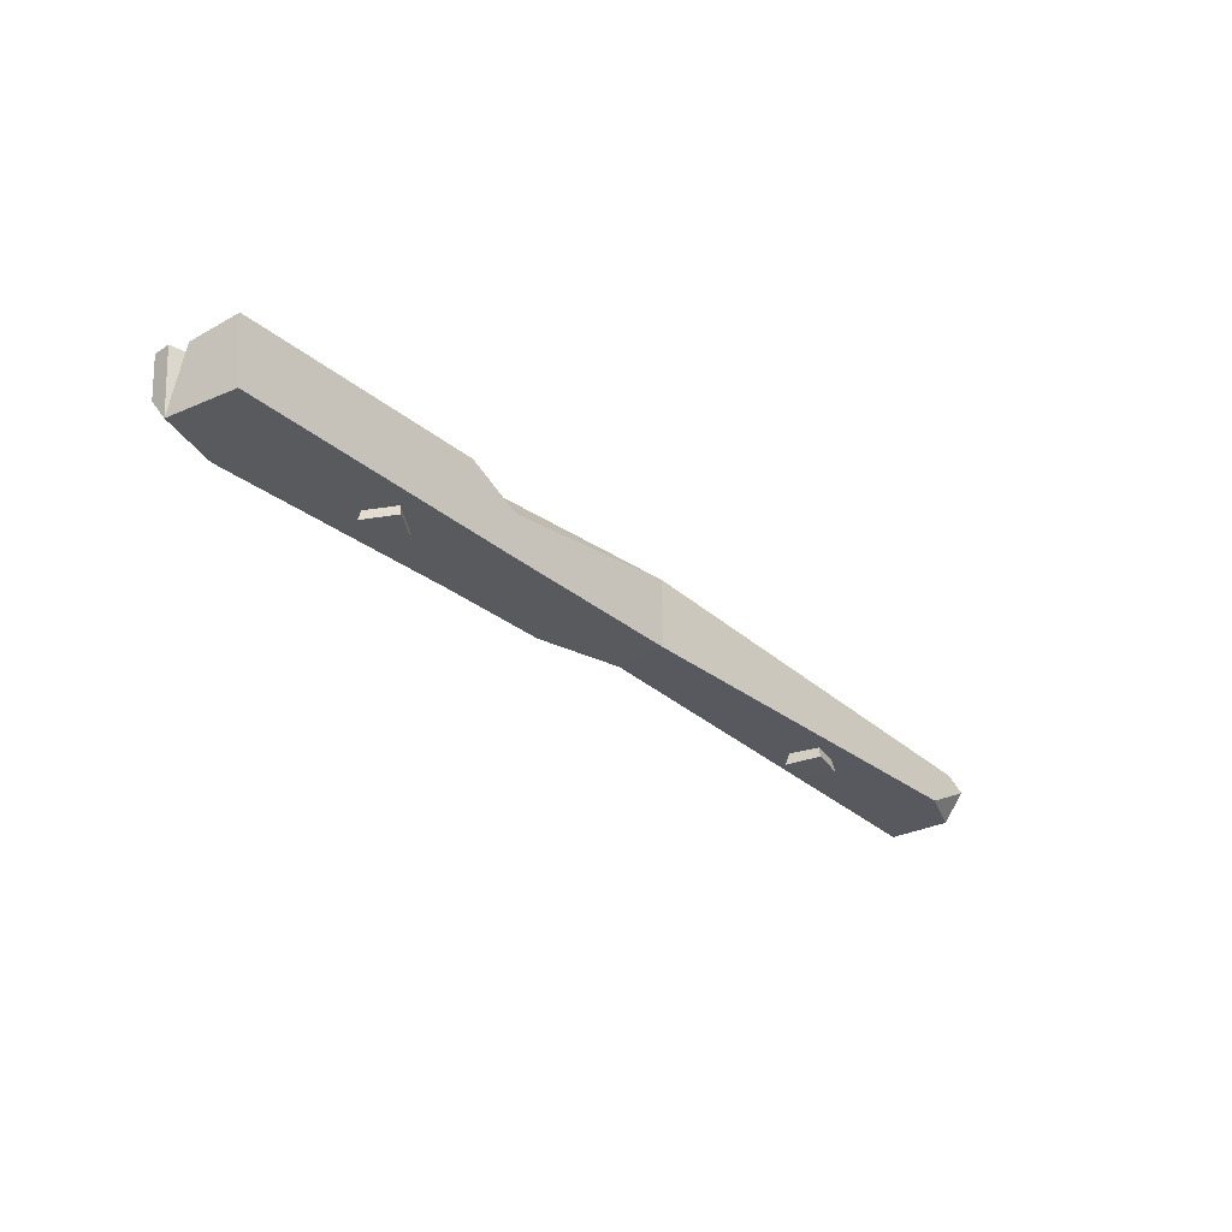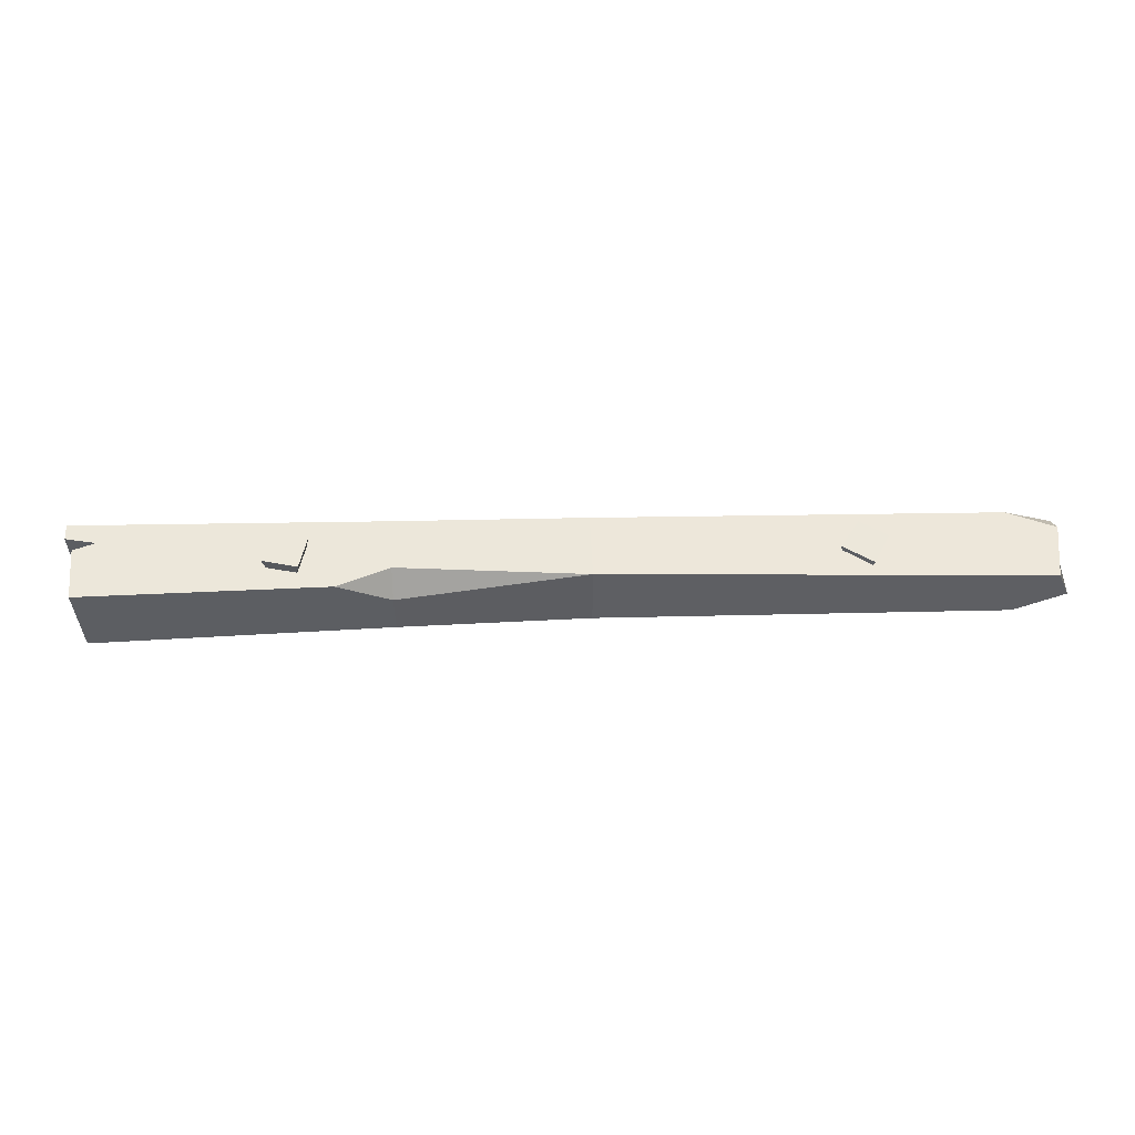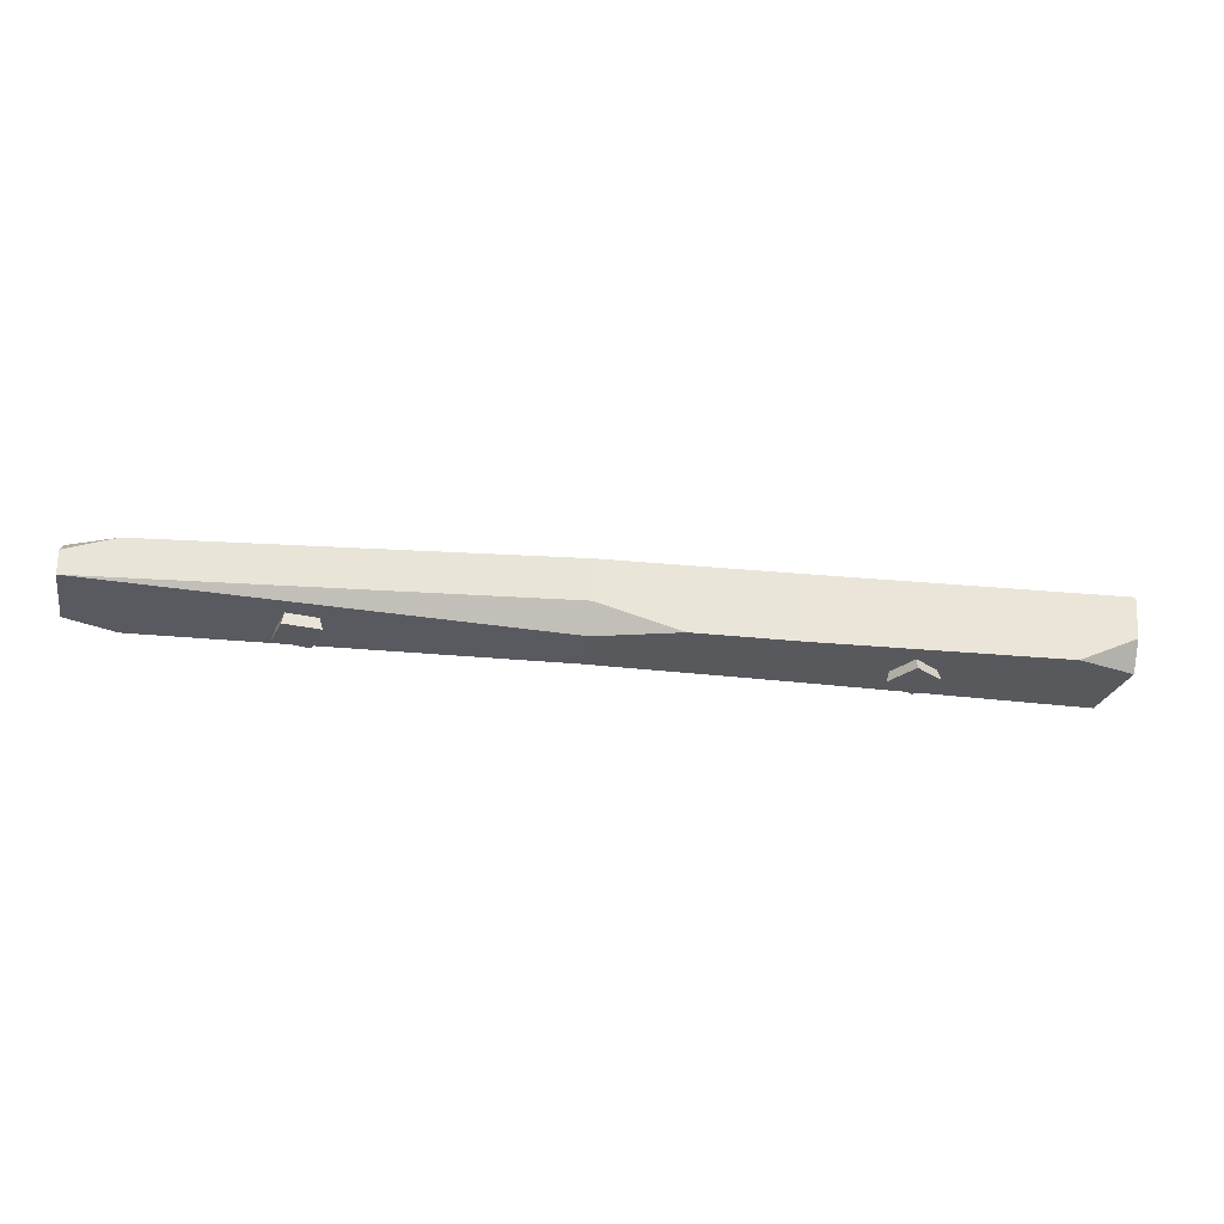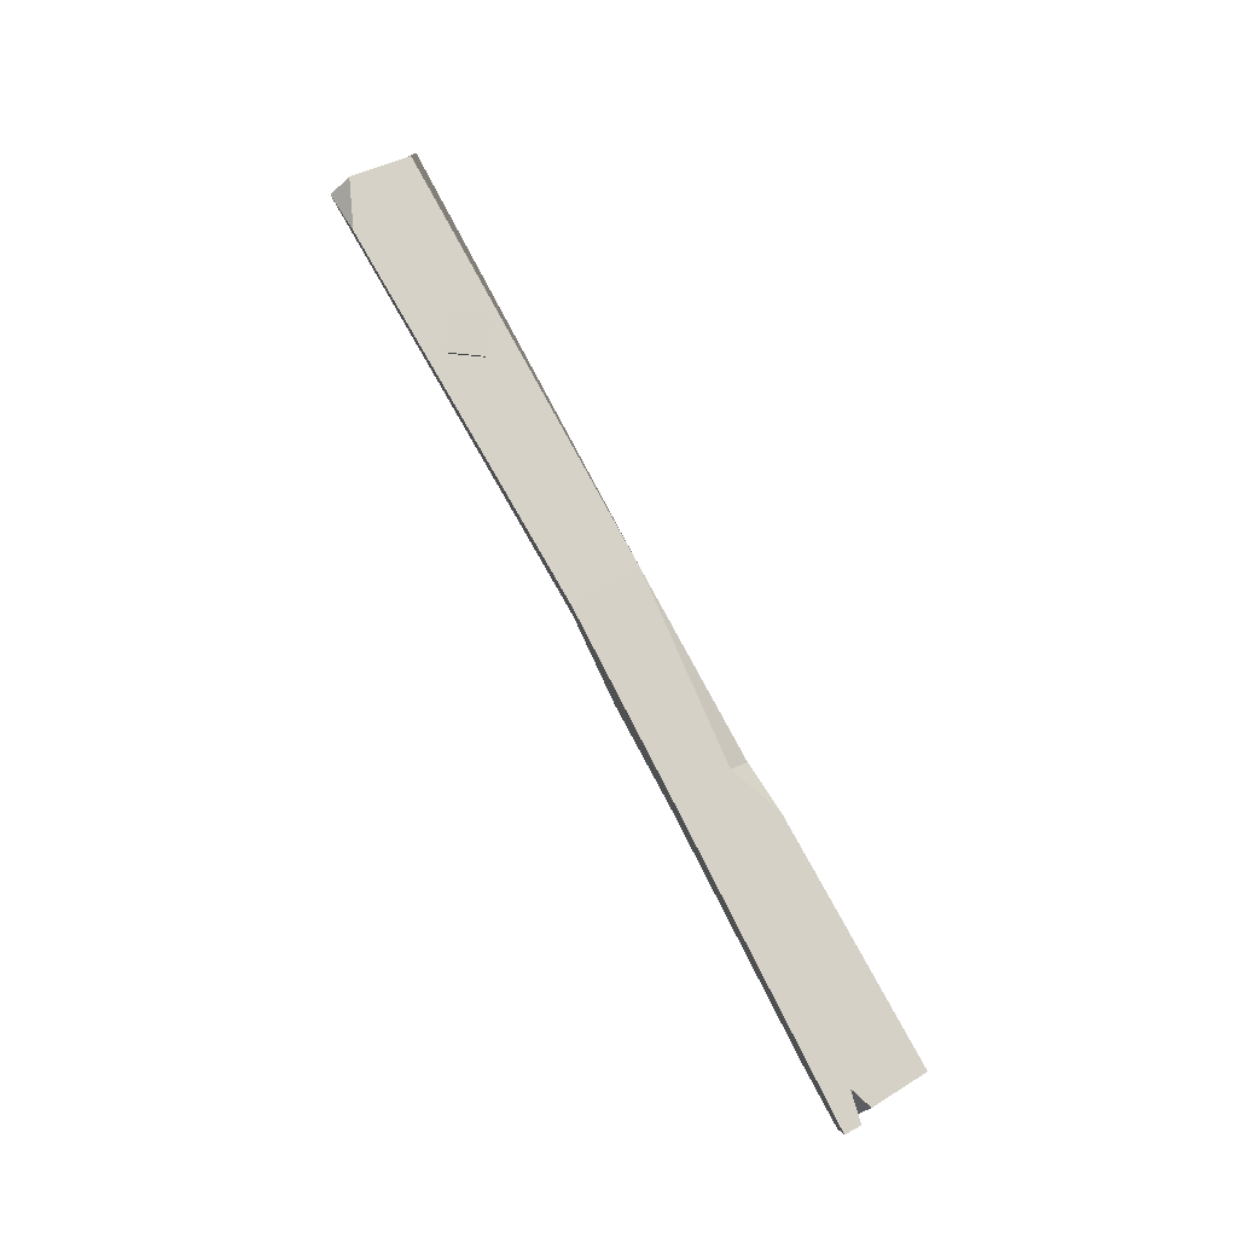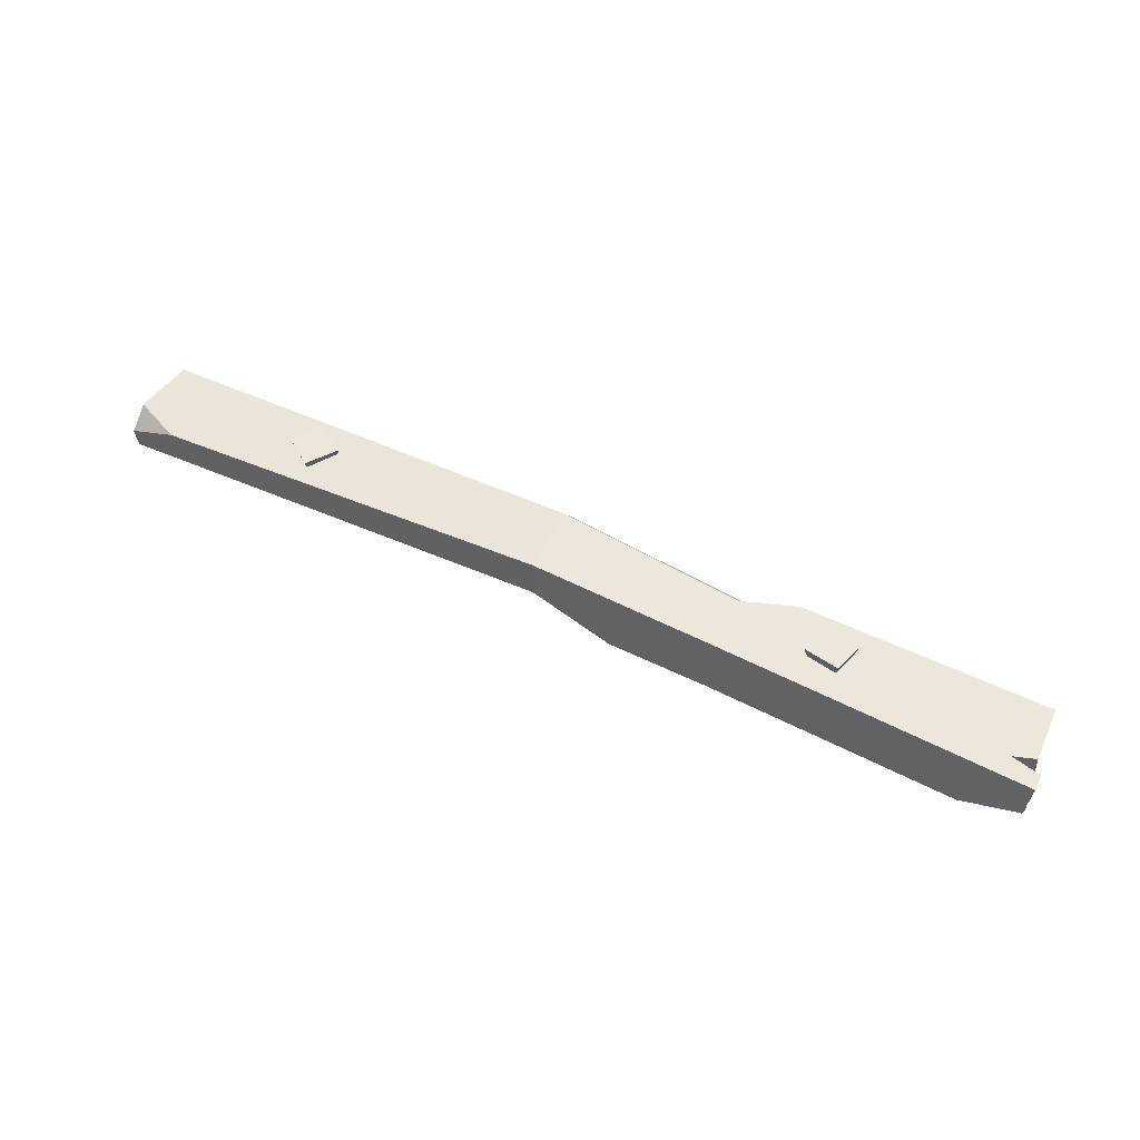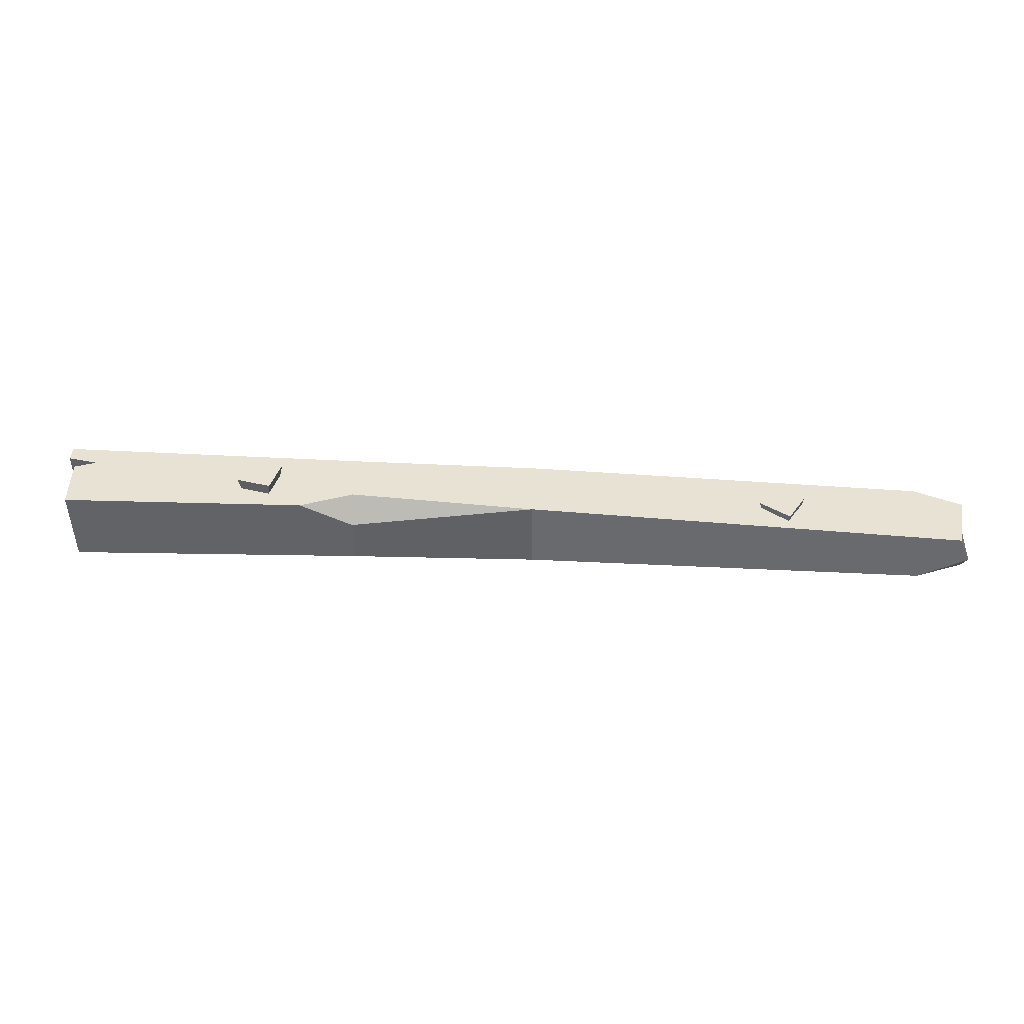
<metadata>
{"format":"obj","ext":"obj","renderer":"f3d","projection":"perspective","resolution":1024,"background":"white","views":[{"elev":-31.7,"azim":-48.1,"up":"+Z"},{"elev":52.3,"azim":-2.3,"up":"+Z"},{"elev":-30.0,"azim":171.0,"up":"+Z"},{"elev":79.2,"azim":-118.2,"up":"+Z"},{"elev":53.5,"azim":-152.2,"up":"+Z"},{"elev":39.9,"azim":2.7,"up":"+Z"}]}
</metadata>
<code>
v -163.2 -17.95 -14.54
v 212 -13.93 3.786
v -165 -16.73 13.56
v -169.8 18.06 13.56
v 215.5 17.83 -12.7
v 31.96 13.92 13.56
v 31.96 -13.66 13.56
v 31.96 -13.66 -14.54
v -44.23 -14.96 -14.54
v -44.23 15.22 13.56
v -44.23 15.22 -14.54
v 195.9 -16.32 -14.54
v 195.9 18.04 3.786
v 215.5 -17.02 -3.972
v 215.5 9.801 3.786
v 215.5 18.74 -3.452
v -168.4 18.06 -3.972
v 215.5 -8.077 -14.54
v -168.4 10.12 -14.54
v -1.747 15.22 -14.54
v 31.96 7.025 -14.54
v 31.96 13.92 -3.972
v -65.7 -15.66 13.56
v -145 17.37 -14.54
v -44.23 -14.96 2.996
v -44.23 -7.415 13.56
v -157.5 8.953 13.56
v -166.4 5.738 13.56
v -169.8 11.45 13.56
v 129.5 -1.595 5.493
v 136.4 8.514 5.493
v 139.6 -8.486 5.493
v 145.7 2.188 5.493
v 140.1 -10.16 10.97
v 147.2 2.618 10.97
v 128 -1.955 10.97
v 136.2 10.08 10.97
v -79.86 -8.427 13.22
v -91.74 -5.51 13.22
v -76.94 3.455 13.22
v -89.06 5.395 13.22
v -75.53 4.464 18.7
v -89.99 6.654 18.7
v -79 -9.685 18.7
v -93.15 -6.212 18.7
v 129.5 -8.473 -13.13
v 141.3 -5.556 -13.13
v 126.5 3.409 -13.13
v 138.7 5.349 -13.13
v 125.1 4.418 -18.61
v 139.6 6.607 -18.61
v 128.6 -9.732 -18.61
v 142.8 -6.258 -18.61
v -79.91 -1.641 -13.22
v -86.8 8.468 -13.22
v -90.02 -8.532 -13.22
v -96.08 2.141 -13.22
v -90.47 -10.21 -18.7
v -97.58 2.572 -18.7
v -78.43 -2.002 -18.7
v -86.64 10.04 -18.7
f 25 7 26
f 14 12 18
f 24 19 17
f 21 20 22
f 14 2 7 8 12
f 16 13 15
f 2 15 13 6 7
f 16 15 2 14
f 11 24 17 4 10
f 29 4 17 19
f 9 1 19 24 11
f 5 18 12 8 21
f 16 5 22 6 13
f 20 11 10 6 22
f 8 9 11 20 21
f 23 3 1 9 25
f 10 27 26
f 6 10 26 7
f 7 25 9 8
f 25 26 23
f 21 22 5
f 5 16 14 18
f 28 23 26 27
f 19 27 29
f 27 19 28
f 28 3 23
f 1 3 28 19
f 10 4 29 27
f 32 33 35 34
f 34 35 37 36
f 36 37 31 30
f 31 37 35 33
f 36 30 32 34
f 40 41 43 42
f 42 43 45 44
f 44 45 39 38
f 39 45 43 41
f 44 38 40 42
f 48 49 51 50
f 50 51 53 52
f 52 53 47 46
f 47 53 51 49
f 52 46 48 50
f 56 57 59 58
f 58 59 61 60
f 60 61 55 54
f 55 61 59 57
f 60 54 56 58

</code>
